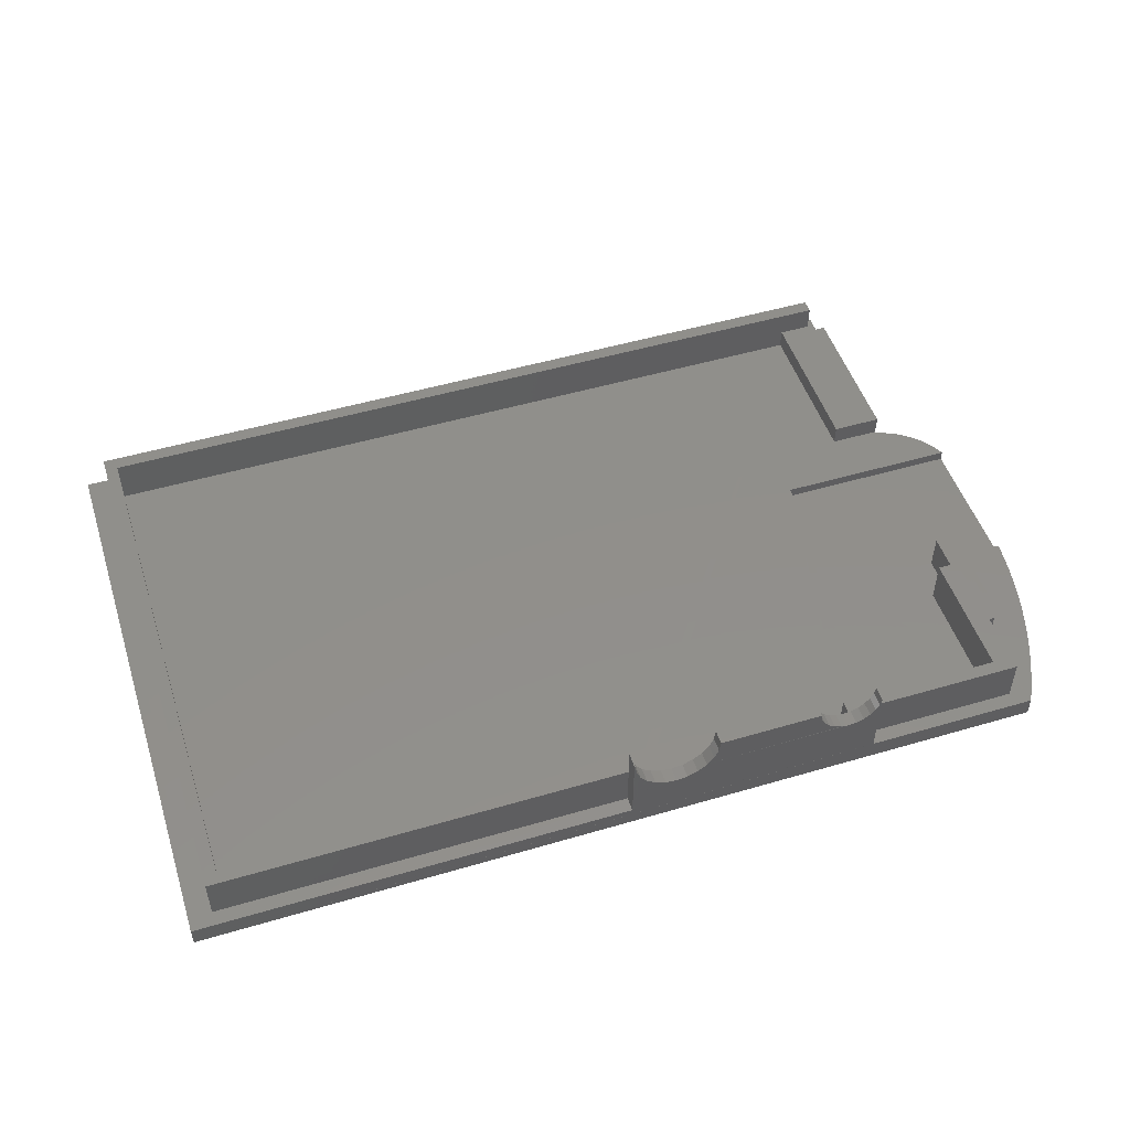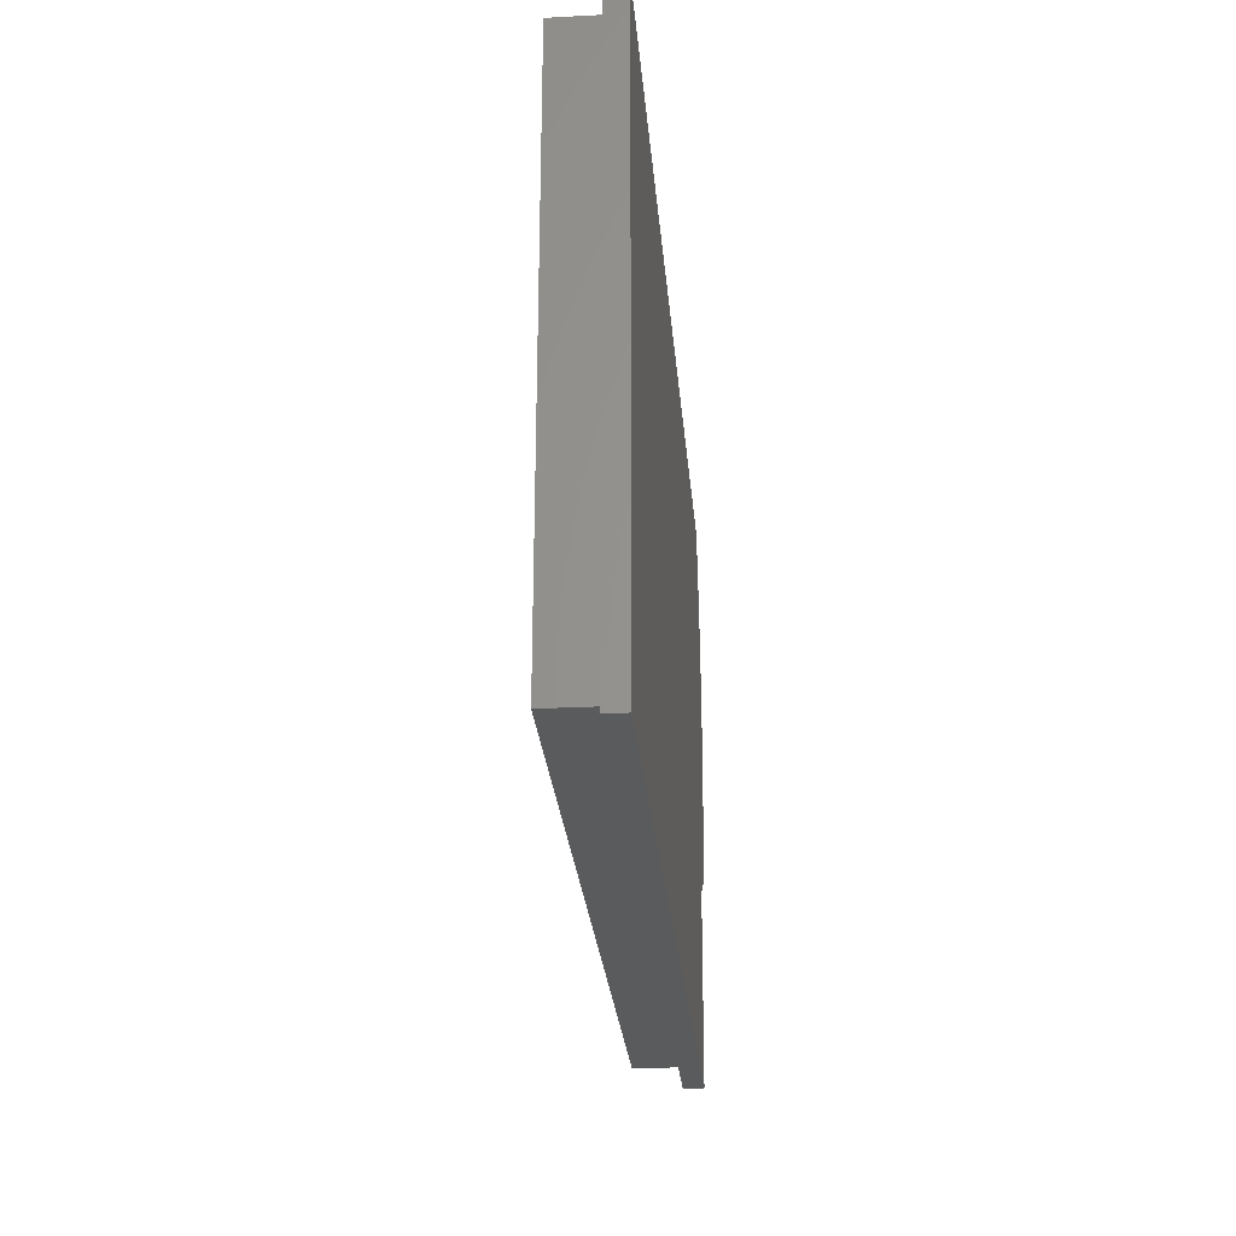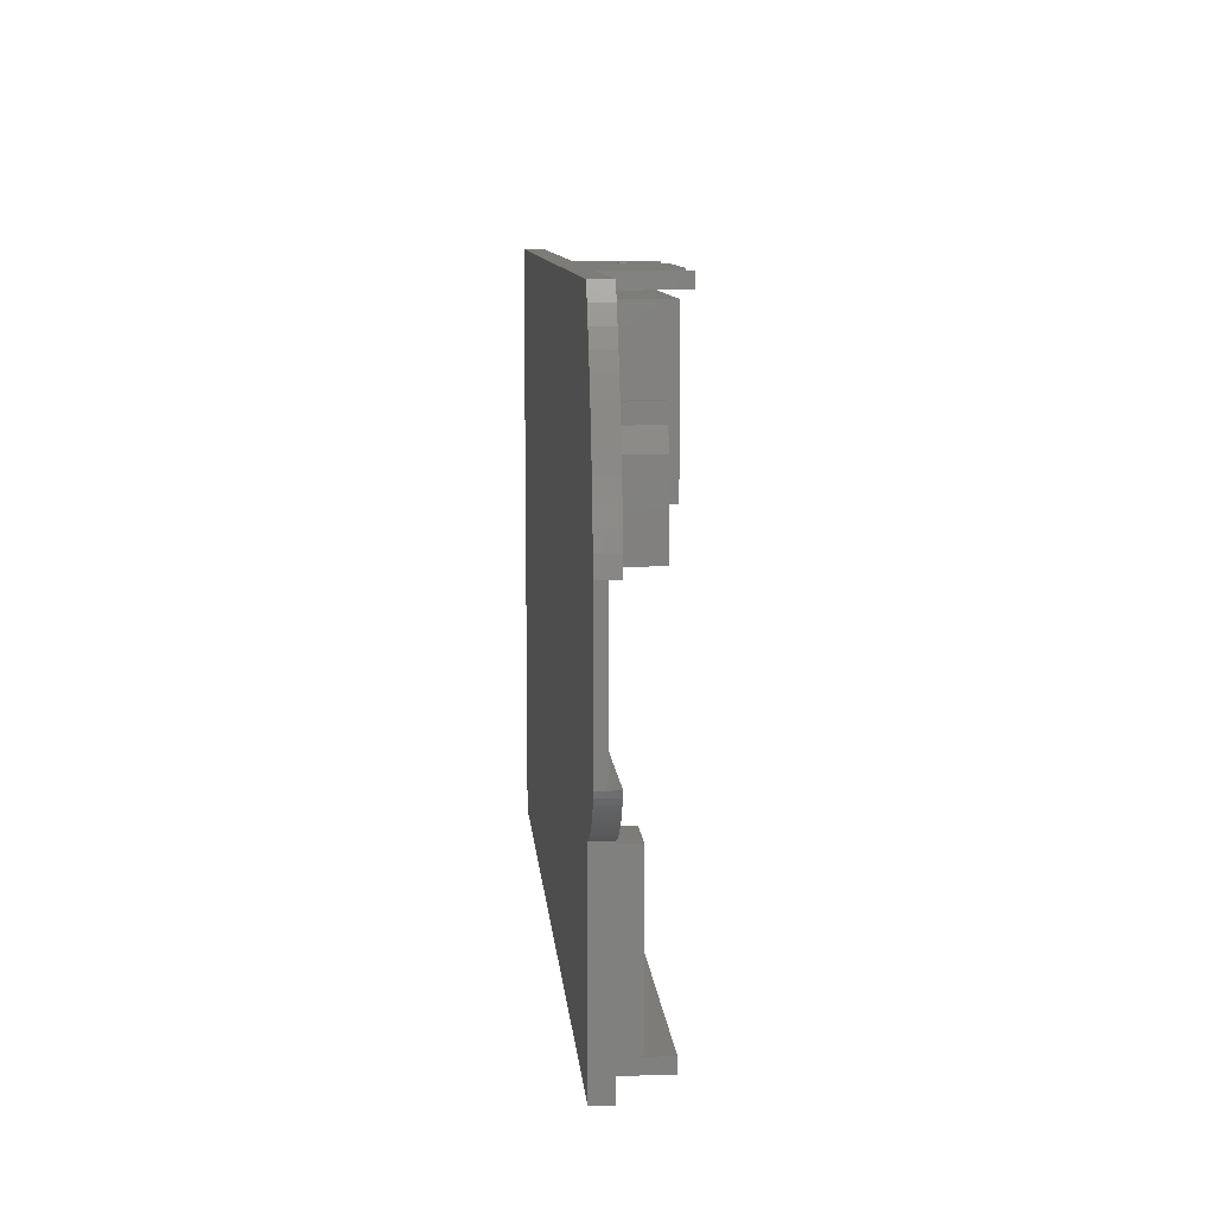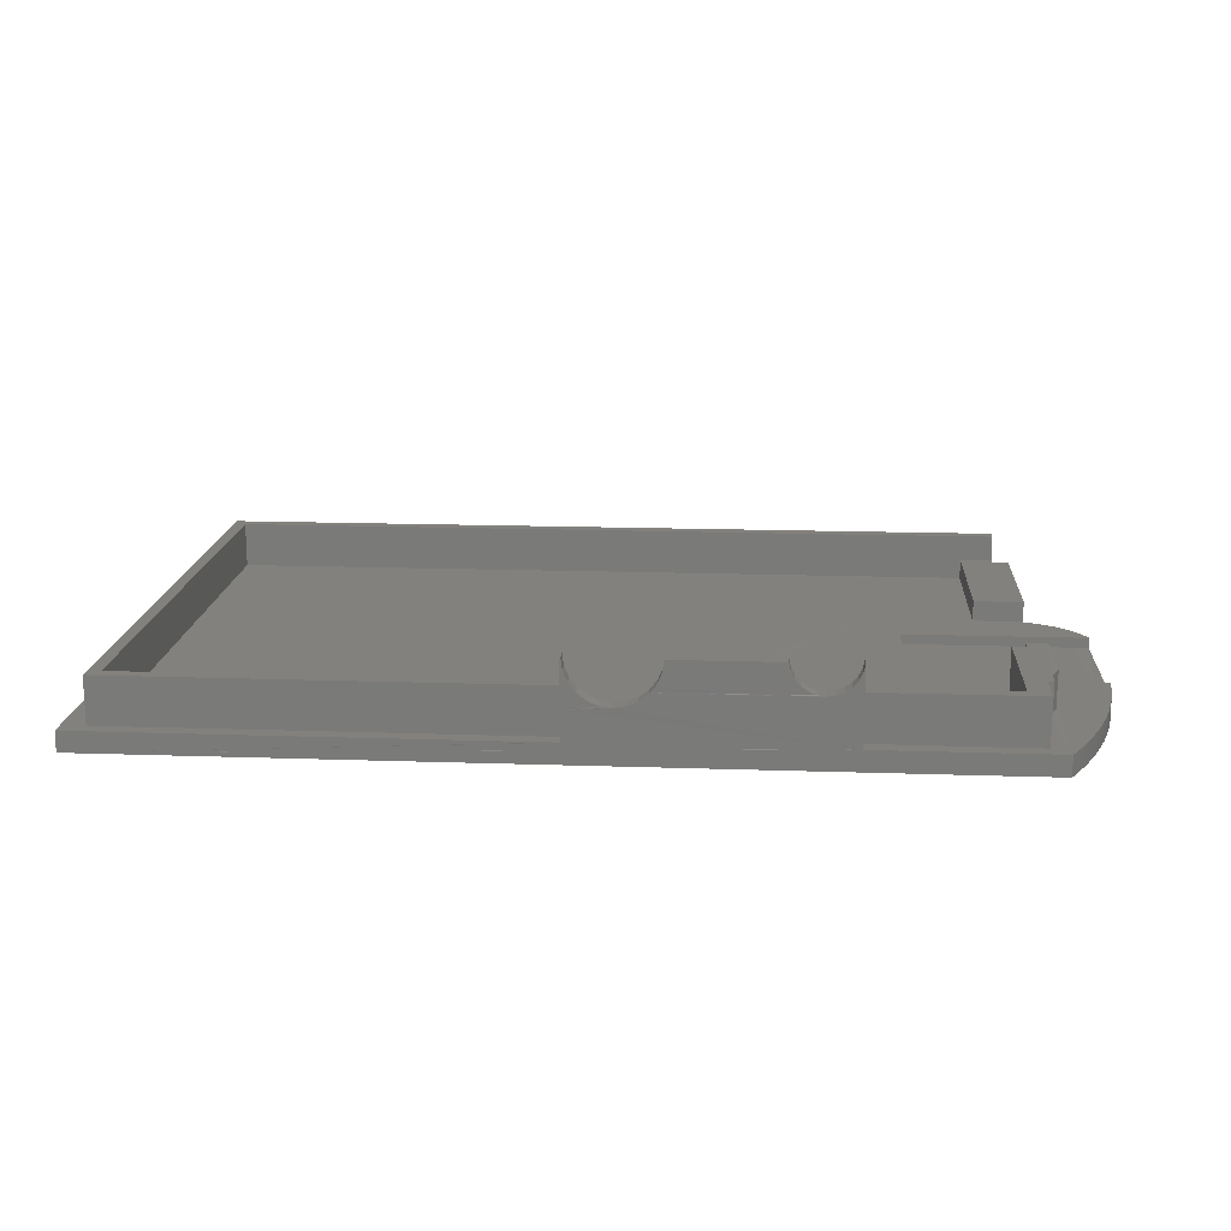
<metadata>
{"format":"stl","ext":"stl","renderer":"f3d","projection":"perspective","resolution":1024,"background":"white","views":[{"elev":50.2,"azim":162.1,"up":"+Z"},{"elev":-26.2,"azim":94.8,"up":"+Y"},{"elev":9.6,"azim":-94.7,"up":"+Y"},{"elev":16.1,"azim":-175.9,"up":"+Z"}]}
</metadata>
<code>
# stl→obj: 257 verts, 580 faces
v 1.701 -65.65 3.347
v 1.701 -65.65 0.6468
v 1.702 -67.1 3.348
v 1.701 -64.86 -1.458
v 1.701 -67.11 -1.464
v 1.701 -64.86 -0.3539
v 1.701 -64.85 0.646
v 85.9 -67.11 3.327
v 87.21 -67.11 -1.484
v 87.21 -67.11 3.328
v 5.11 -64.86 -1.459
v 5.11 -65.66 0.3459
v 5.11 -65.66 -1.454
v 5.111 -64.86 0.3451
v 5.111 -65.66 0.6459
v 5.111 -64.86 0.645
v 4.211 -64.86 0.6453
v 4.21 -65.66 0.646
v 79.01 -65.66 -1.48
v 79.01 -64.86 -1.481
v 87.21 -9.107 -1.504
v 44.41 -9.097 3.261
v 87.21 -9.104 3.267
v 44.41 -9.101 1.551
v 44.41 -9.101 1.463
v 85.9 -9.107 -1.504
v 44.41 -9.106 -1.504
v 87.21 -7.609 -1.542
v 87.21 -7.607 -1.506
v 85.9 -7.607 -1.506
v 4.211 -65.65 3.346
v 85.9 -65.66 3.327
v 85.9 -65.66 -1.482
v 85.9 -10.41 1.469
v 85.9 -10.41 -1.505
v 85.9 -10.41 3.269
v 85.9 -7.609 -1.542
v 43.95 -10.41 -1.511
v 43.95 -9.099 -1.511
v 43.95 -10.41 1.463
v 17.96 -9.097 3.257
v 20.71 -10.41 3.259
v 20.71 -9.098 3.259
v 3.801 -10.41 3.257
v 1.701 -9.1 3.255
v 1.704 -23.81 3.267
v 3.804 -23.81 3.267
v 44.41 -7.607 -1.503
v 43.95 -7.611 -1.513
v 17.96 -9.107 -1.496
v 1.701 -9.104 -1.516
v 24.38 -9.088 5.499
v 24.02 -7.621 4.767
v 24.02 -9.087 4.769
v 24.38 -7.621 5.498
v 22.07 -7.62 3.38
v 22.83 -9.087 3.677
v 22.83 -7.62 3.675
v 22.07 -9.086 3.382
v 21.63 -7.598 3.325
v 21.63 -9.086 3.327
v 20.45 -7.598 3.381
v 21.26 -9.086 3.282
v 21.26 -7.598 3.28
v 20.45 -9.086 3.383
v 19.69 -7.599 3.676
v 19.69 -9.087 3.678
v 19.03 -7.599 4.148
v 19.03 -9.087 4.15
v 23.49 -9.087 4.149
v 23.49 -7.62 4.147
v 18.5 -7.599 4.769
v 18.5 -9.087 4.771
v 18.14 -9.088 5.501
v 18.14 -7.6 5.5
v 44.31 -7.6 6.292
v 44.26 -9.085 5.922
v 44.31 -9.085 6.291
v 44.26 -7.597 5.92
v 44.16 -7.621 5.127
v 43.71 -9.084 4.041
v 44.16 -9.085 5.126
v 43.71 -7.62 4.042
v 43.11 -7.602 3.259
v 43.11 -9.09 3.261
v 42.06 -7.619 2.395
v 42.99 -9.083 3.109
v 42.99 -7.619 3.11
v 42.06 -9.069 2.394
v 42.06 -8.381 2.395
v 40.97 -7.619 1.946
v 40.97 -9.069 1.945
v 40.97 -8.38 1.945
v 40.04 -7.592 1.82
v 40.04 -9.08 1.823
v 39.81 -7.597 1.793
v 38.64 -9.082 1.946
v 39.81 -9.082 1.792
v 38.64 -7.597 1.947
v 37.56 -7.597 2.396
v 37.56 -9.083 2.396
v 36.63 -9.083 3.111
v 36.63 -7.598 3.112
v 36.51 -7.602 3.258
v 36.51 -9.09 3.26
v 36.58 -7.598 3.168
v 35.91 -7.599 4.044
v 35.46 -9.085 5.129
v 35.91 -9.084 4.043
v 35.46 -7.599 5.13
v 35.31 -7.6 6.294
v 35.31 -9.085 6.293
v 43.95 -10.41 3.263
v 20.71 -9.099 1.46
v 20.71 -10.41 1.46
v 43.95 -9.102 3.263
v 20.71 -9.098 -1.514
v 20.71 -10.41 -1.515
v 20.35 -9.092 -1.508
v 24.56 -7.622 6.294
v 24.55 -9.088 6.296
v 18.11 -9.087 5.642
v 18.08 -7.616 5.757
v 18.08 -9.095 5.757
v 18.11 -7.599 5.639
v 18.05 -9.086 5.902
v 18.05 -7.598 5.9
v 44.41 -9.084 6.294
v 44.41 -7.585 6.295
v 42.06 -9.097 2.396
v 40.97 -9.097 1.946
v 44.41 -7.609 3.259
v 36.15 -7.598 3.734
v 17.96 -9.085 6.302
v 18.01 -7.598 6.077
v 17.96 -7.585 6.293
v 17.96 -7.609 3.255
v 17.96 -7.607 -1.506
v 20.71 -7.61 -1.516
v 20.35 -7.604 -1.519
v 44.41 -7.613 1.461
v 43.95 -9.101 1.463
v 43.95 -7.614 3.26
v 43.95 -7.613 1.461
v 0.7096 -18.01 -1.482
v -0.09034 -28.11 -1.489
v 0.7097 -28.11 -1.489
v -0.09432 -20.01 -1.495
v -0.1001 -26.76 -1.49
v -0.1027 -21.36 -1.494
v -0.1062 -25.41 -1.491
v -0.1075 -22.71 -1.493
v -0.1087 -24.06 -1.492
v 0.6787 -16.31 2.343
v 2.008 -23.81 2.35
v 2.011 -16.31 2.354
v -0.1213 -28.11 2.336
v 2.011 -28.11 2.347
v 0.6787 -18.01 2.343
v -0.1253 -20.01 2.33
v -0.1311 -26.76 2.335
v -0.1337 -21.36 2.331
v -0.1372 -25.41 2.334
v -0.1385 -22.71 2.332
v -0.1396 -24.06 2.333
v 2.042 -28.11 -1.478
v 3.801 -10.41 -1.517
v 1.701 -10.41 -1.517
v 1.61 -64.86 -1.457
v 1.611 -64.86 0.6461
v 5.11 -48.61 0.6311
v -0.08915 -48.61 0.6327
v -0.08892 -64.86 0.6466
v 3.801 -10.41 1.457
v 2.004 -23.81 1.45
v 3.804 -23.81 -1.524
v 3.804 -23.81 1.451
v 1.704 -23.81 1.45
v 1.705 -23.81 -1.524
v 1.708 -23.81 2.35
v 2.011 -18.01 1.453
v 2.011 -16.31 1.453
v 2.001 -10.41 1.457
v 2.042 -16.31 -1.471
v 0.7096 -16.31 -1.482
v -0.08951 -68.71 -1.463
v -0.08979 -48.38 -3.571
v -0.08951 -68.71 -3.554
v -0.08957 -64.86 -1.458
v -0.08979 -48.61 -1.471
v -0.0898 -48.38 -1.471
v 89.61 -68.71 -3.554
v 89.61 -68.71 -1.463
v -0.7261 -48.19 -1.472
v -0.7261 -48.19 -3.572
v -1.379 -47.94 -1.472
v -1.379 -47.94 -3.572
v -2.012 -47.64 -1.472
v -2.012 -47.64 -3.572
v -2.619 -47.3 -1.473
v -2.619 -47.3 -3.572
v -3.198 -46.9 -1.473
v -3.198 -46.91 -3.573
v -3.745 -46.47 -1.473
v -3.745 -46.47 -3.573
v -4.257 -45.99 -1.474
v -4.257 -46 -3.573
v -4.73 -45.48 -3.574
v -4.73 -45.48 -1.474
v -5.163 -44.93 -3.574
v -5.163 -44.93 -1.474
v -5.552 -44.35 -3.575
v -5.552 -44.35 -1.475
v -5.895 -43.74 -3.575
v -5.895 -43.74 -1.475
v -6.19 -43.11 -3.576
v -6.19 -43.11 -1.476
v -6.19 -43.11 -2.548
v -0.9286 -9.195 -1.504
v -0.09037 -7.609 -3.606
v -0.9286 -9.197 -3.604
v -0.09037 -7.607 -1.506
v 89.61 -7.606 -1.514
v 89.61 -7.608 -3.606
v -1.71 -10.81 -1.503
v -1.71 -10.81 -3.603
v -3.096 -14.13 -1.5
v -2.432 -12.46 -3.602
v -3.096 -14.13 -3.6
v -2.432 -12.46 -1.502
v -3.7 -15.82 -1.499
v -3.7 -15.82 -3.599
v -4.243 -17.53 -1.497
v -4.243 -17.53 -3.597
v -4.724 -19.26 -1.496
v -4.724 -19.26 -3.596
v -5.143 -21.01 -1.494
v -5.143 -21.01 -3.594
v -5.5 -22.77 -1.493
v -5.5 -22.77 -3.593
v -5.794 -24.54 -1.492
v -5.794 -24.54 -3.591
v -6.024 -26.32 -1.49
v -6.024 -26.32 -3.59
v -6.19 -28.11 -2.538
v -6.19 -28.11 -3.588
v -6.19 -28.11 -1.489
v 85.9 -9.107 -1.514
v 12.91 -43.11 -1.479
v 5.11 -48.61 -1.472
v 12.91 -28.11 -1.491
v 85.9 -8.629 -1.523
v -4.89 -28.11 -2.539
v -4.89 -43.11 -2.526
v 12.91 -28.11 -2.541
v 12.91 -43.11 -2.529
v 4.21 -64.86 -1.458
f 1 2 3
f 3 4 5
f 4 3 2
f 4 2 6
f 6 2 7
f 8 9 10
f 9 8 3
f 9 3 5
f 11 12 13
f 12 11 14
f 14 15 12
f 15 14 16
f 17 15 16
f 15 17 18
f 11 19 20
f 19 11 13
f 21 22 23
f 22 21 24
f 24 21 25
f 25 21 26
f 25 26 27
f 9 21 10
f 21 9 28
f 21 28 29
f 23 10 21
f 30 21 29
f 21 30 26
f 31 8 32
f 8 31 3
f 3 31 1
f 31 2 1
f 2 31 18
f 7 18 17
f 18 7 2
f 33 31 32
f 31 33 15
f 15 33 12
f 12 33 13
f 13 33 19
f 18 31 15
f 32 34 35
f 34 32 36
f 33 35 37
f 35 33 32
f 37 35 26
f 37 26 30
f 35 27 26
f 27 35 38
f 27 38 39
f 40 35 34
f 35 40 38
f 41 42 43
f 42 41 44
f 44 41 45
f 44 45 46
f 46 47 44
f 48 26 30
f 26 48 27
f 27 49 48
f 49 27 39
f 50 45 41
f 45 50 51
f 52 53 54
f 53 52 55
f 56 57 58
f 57 56 59
f 60 59 56
f 59 60 61
f 62 63 64
f 63 62 65
f 66 65 62
f 65 66 67
f 68 67 66
f 67 68 69
f 70 58 71
f 58 70 57
f 72 69 73
f 69 72 68
f 74 72 73
f 72 74 75
f 76 77 78
f 77 76 79
f 80 81 82
f 81 80 83
f 81 84 85
f 84 81 83
f 86 87 88
f 87 86 89
f 89 86 90
f 91 90 86
f 90 92 89
f 92 90 91
f 92 91 93
f 94 93 91
f 93 94 95
f 95 92 93
f 96 97 98
f 97 96 99
f 100 97 99
f 97 100 101
f 100 102 101
f 102 100 103
f 102 104 105
f 104 102 103
f 104 103 106
f 107 108 109
f 108 107 110
f 108 111 112
f 111 108 110
f 113 34 36
f 34 113 40
f 114 42 115
f 42 114 43
f 23 36 10
f 36 23 22
f 36 22 113
f 113 22 116
f 10 32 8
f 32 10 36
f 117 115 118
f 115 117 114
f 38 117 39
f 117 38 118
f 114 41 43
f 41 114 50
f 50 114 119
f 119 114 117
f 120 52 121
f 52 120 55
f 53 70 54
f 70 53 71
f 122 123 124
f 123 122 125
f 123 126 124
f 126 123 127
f 76 128 129
f 128 76 78
f 90 89 86
f 86 87 88
f 87 86 89
f 87 89 130
f 93 92 91
f 91 90 86
f 90 91 130
f 130 91 92
f 130 92 131
f 130 89 90
f 94 93 91
f 93 94 131
f 131 94 95
f 95 94 98
f 98 94 96
f 131 92 93
f 132 128 22
f 128 132 129
f 77 80 82
f 80 77 79
f 81 84 85
f 84 81 83
f 84 87 85
f 87 84 88
f 94 93 91
f 93 94 131
f 131 94 95
f 131 92 93
f 94 98 95
f 98 94 96
f 102 104 105
f 104 102 103
f 104 103 106
f 104 109 105
f 109 104 107
f 107 104 133
f 120 112 111
f 112 120 121
f 60 59 56
f 59 60 61
f 60 63 61
f 63 60 64
f 75 122 74
f 122 75 125
f 122 123 124
f 123 122 125
f 123 126 124
f 126 123 127
f 127 134 126
f 134 127 135
f 134 135 136
f 134 137 41
f 137 134 136
f 41 138 50
f 138 41 137
f 119 139 117
f 139 119 140
f 50 140 119
f 140 50 138
f 117 49 39
f 49 117 139
f 141 24 25
f 24 141 22
f 22 141 132
f 48 25 27
f 25 48 141
f 113 142 40
f 142 113 116
f 108 121 112
f 121 108 52
f 52 108 54
f 54 108 109
f 54 109 70
f 70 109 57
f 57 109 105
f 57 105 59
f 59 105 61
f 61 105 63
f 22 78 128
f 78 22 77
f 77 22 82
f 82 22 81
f 81 22 116
f 116 85 81
f 85 116 142
f 85 142 87
f 87 142 130
f 130 142 131
f 131 142 95
f 95 142 98
f 126 41 134
f 41 126 124
f 41 124 122
f 41 122 74
f 41 74 73
f 41 73 69
f 41 69 67
f 41 67 65
f 41 65 63
f 41 63 105
f 41 105 102
f 41 102 50
f 50 102 101
f 50 101 97
f 50 97 98
f 50 98 142
f 50 142 39
f 50 39 119
f 119 39 117
f 40 39 38
f 39 40 142
f 142 27 25
f 27 142 39
f 142 22 116
f 22 142 24
f 24 142 25
f 116 132 22
f 132 116 143
f 144 116 142
f 116 144 143
f 141 142 25
f 142 141 144
f 132 144 143
f 144 132 141
f 48 144 141
f 144 48 49
f 110 120 111
f 120 110 55
f 55 110 53
f 53 110 107
f 53 107 71
f 71 107 58
f 58 107 133
f 58 133 104
f 58 104 56
f 56 104 60
f 60 104 64
f 132 76 129
f 76 132 79
f 79 132 80
f 80 132 83
f 83 132 143
f 143 84 83
f 84 143 144
f 84 144 88
f 88 144 86
f 86 144 91
f 91 144 94
f 94 144 96
f 135 137 136
f 137 135 127
f 137 127 123
f 137 123 125
f 137 125 75
f 137 75 72
f 137 72 68
f 137 68 66
f 137 66 62
f 137 62 64
f 137 64 104
f 137 104 106
f 137 106 138
f 138 106 103
f 138 103 100
f 138 100 99
f 138 99 96
f 138 96 144
f 138 144 49
f 138 49 139
f 138 139 140
f 49 142 39
f 142 49 144
f 145 146 147
f 146 145 148
f 146 148 149
f 149 148 150
f 149 150 151
f 151 150 152
f 151 152 153
f 154 155 156
f 155 157 158
f 157 155 159
f 159 155 154
f 157 159 160
f 157 160 161
f 161 160 162
f 161 162 163
f 163 162 164
f 163 164 165
f 157 149 146
f 149 157 161
f 157 166 158
f 166 157 146
f 166 146 147
f 160 145 148
f 145 160 159
f 162 148 150
f 148 162 160
f 164 150 152
f 150 164 162
f 165 152 153
f 152 165 164
f 163 153 151
f 153 163 165
f 161 151 149
f 151 161 163
f 118 119 117
f 119 118 167
f 119 167 50
f 50 167 51
f 51 167 168
f 169 7 170
f 7 169 6
f 6 169 4
f 17 171 16
f 171 17 172
f 172 17 7
f 172 7 170
f 172 170 173
f 174 118 115
f 118 174 167
f 44 115 42
f 115 44 174
f 175 176 177
f 176 175 178
f 176 178 179
f 179 167 176
f 167 179 168
f 167 177 176
f 177 167 174
f 46 177 47
f 177 46 180
f 177 180 178
f 177 178 175
f 175 174 177
f 174 175 181
f 174 181 182
f 183 174 182
f 174 47 177
f 47 174 44
f 184 158 166
f 158 184 155
f 155 184 182
f 155 182 156
f 166 185 184
f 185 166 147
f 185 147 145
f 182 154 156
f 154 182 185
f 185 182 184
f 159 185 145
f 185 159 154
f 186 187 188
f 187 186 189
f 187 189 190
f 187 190 191
f 186 192 193
f 192 186 188
f 194 187 191
f 187 194 195
f 196 195 194
f 195 196 197
f 198 197 196
f 197 198 199
f 200 199 198
f 199 200 201
f 202 201 200
f 201 202 203
f 204 203 202
f 203 204 205
f 206 205 204
f 205 206 207
f 206 208 207
f 208 206 209
f 209 210 208
f 210 209 211
f 211 212 210
f 212 211 213
f 213 214 212
f 214 213 215
f 215 216 214
f 216 215 217
f 216 217 218
f 219 220 221
f 220 219 222
f 223 30 29
f 30 223 48
f 48 223 224
f 48 224 49
f 49 224 139
f 139 224 140
f 140 222 138
f 222 140 220
f 220 140 224
f 224 193 192
f 193 224 223
f 225 221 226
f 221 225 219
f 227 228 229
f 228 227 230
f 230 226 228
f 226 230 225
f 231 229 232
f 229 231 227
f 233 232 234
f 232 233 231
f 235 234 236
f 234 235 233
f 237 236 238
f 236 237 235
f 239 238 240
f 238 239 237
f 241 240 242
f 240 241 239
f 243 242 244
f 242 243 241
f 245 244 246
f 244 245 247
f 244 247 243
f 218 246 216
f 246 218 245
f 188 224 192
f 224 188 187
f 224 187 220
f 220 187 195
f 220 195 221
f 221 195 197
f 221 197 226
f 226 197 199
f 226 199 228
f 228 199 201
f 228 201 229
f 229 201 203
f 229 203 232
f 232 203 205
f 232 205 234
f 234 205 207
f 234 207 236
f 236 207 208
f 236 208 238
f 238 208 210
f 238 210 240
f 240 210 212
f 240 212 242
f 242 212 214
f 242 214 244
f 244 214 216
f 244 216 246
f 193 9 223
f 9 193 186
f 223 9 28
f 9 186 5
f 5 186 4
f 4 186 169
f 169 186 189
f 19 20 33
f 49 48 27
f 33 27 248
f 27 33 20
f 27 20 11
f 27 11 49
f 49 11 249
f 49 249 139
f 139 249 140
f 140 249 138
f 249 11 250
f 249 250 217
f 217 250 191
f 191 250 190
f 217 191 194
f 217 194 196
f 217 196 198
f 217 198 200
f 217 200 202
f 217 202 204
f 217 204 206
f 217 206 209
f 217 209 211
f 217 211 213
f 217 213 215
f 247 149 146
f 149 247 151
f 151 247 153
f 153 247 219
f 219 247 225
f 225 247 230
f 230 247 227
f 227 247 231
f 231 247 233
f 233 247 235
f 235 247 237
f 237 247 239
f 239 247 241
f 241 247 243
f 138 251 222
f 251 138 249
f 222 251 166
f 222 166 145
f 145 166 147
f 222 145 148
f 222 148 219
f 219 148 150
f 219 150 152
f 219 152 153
f 28 29 223
f 29 28 37
f 29 37 30
f 30 37 252
f 218 253 254
f 253 218 245
f 251 147 166
f 147 251 255
f 147 255 247
f 247 255 245
f 245 255 253
f 247 146 147
f 217 256 249
f 256 217 254
f 254 217 218
f 254 255 256
f 255 254 253
f 255 249 256
f 249 255 251
f 250 172 171
f 172 250 190
f 7 257 17
f 257 7 6
f 257 6 4
f 17 14 16
f 14 17 257
f 14 257 11
f 250 14 11
f 14 250 16
f 16 250 171
f 173 190 189
f 190 173 172
f 173 169 170
f 169 173 189
f 178 168 179
f 168 178 180
f 168 180 46
f 168 46 45
f 168 45 51

</code>
